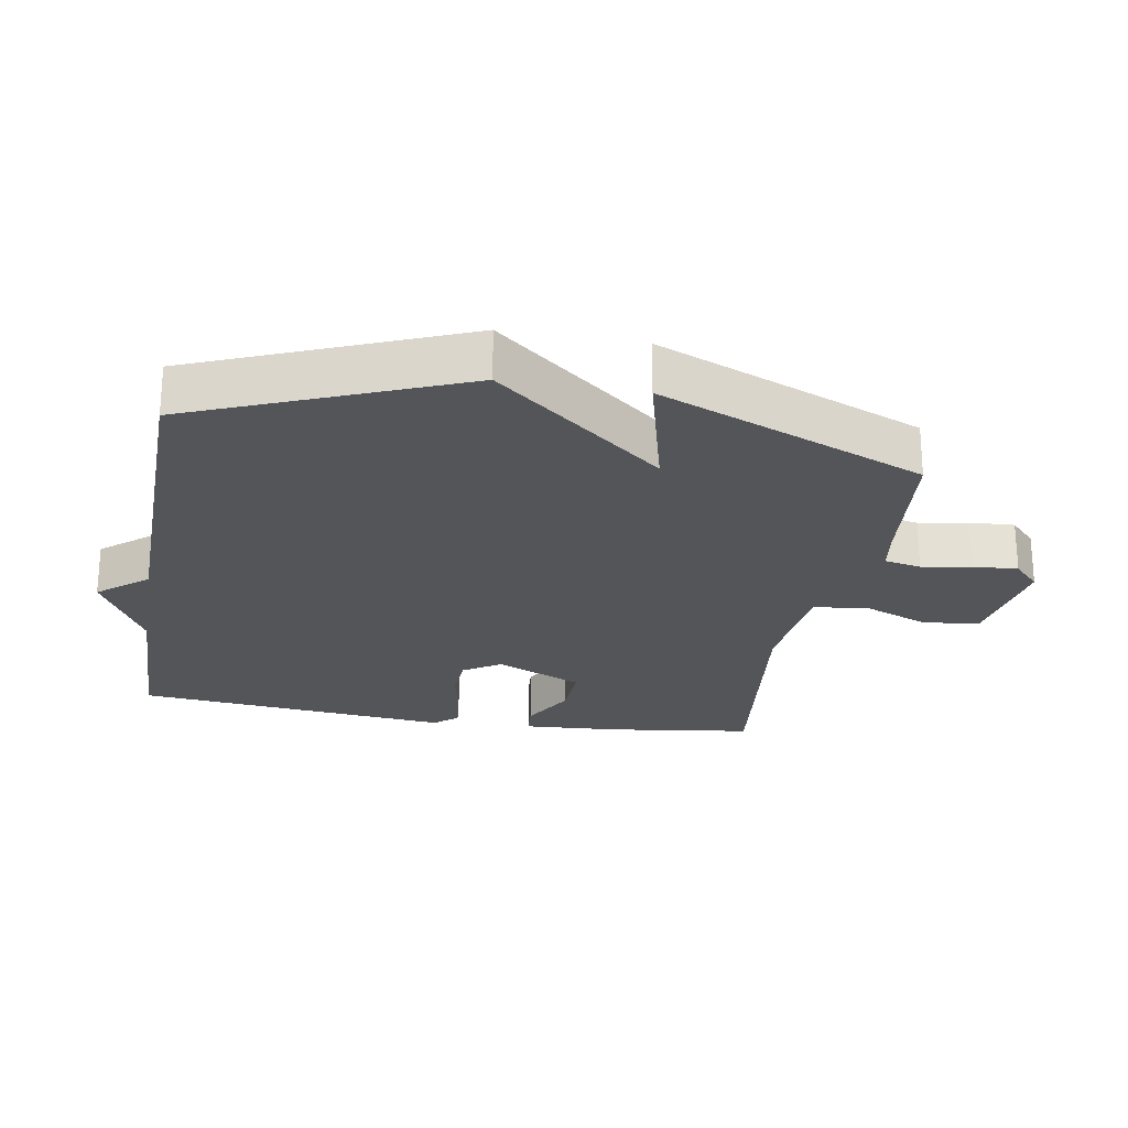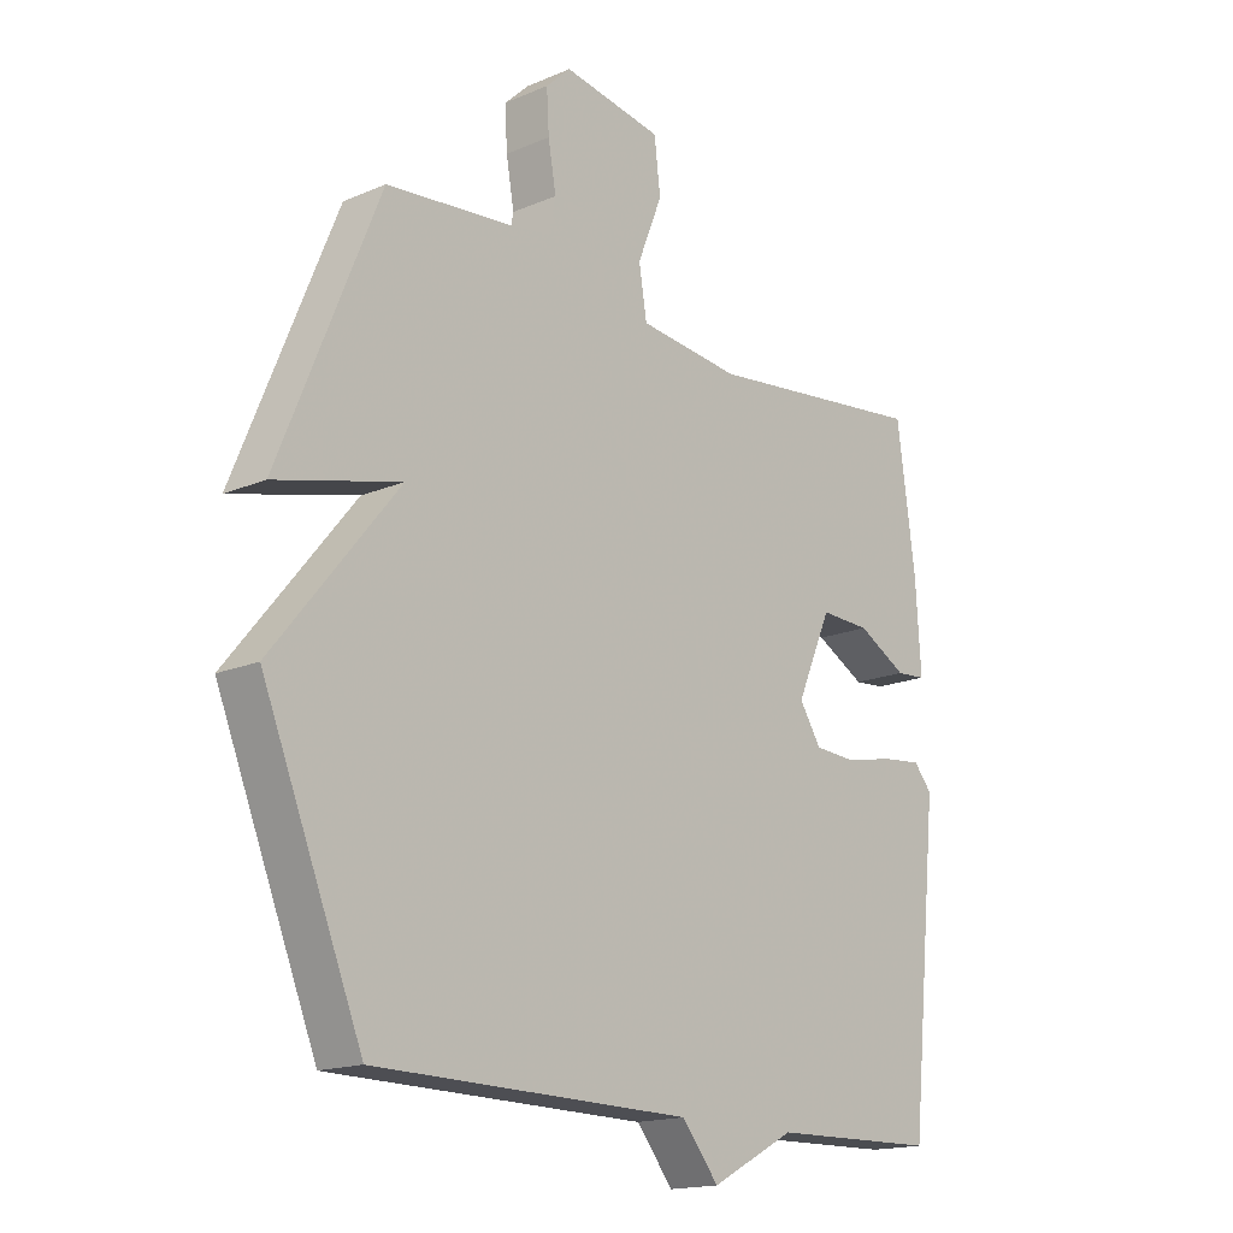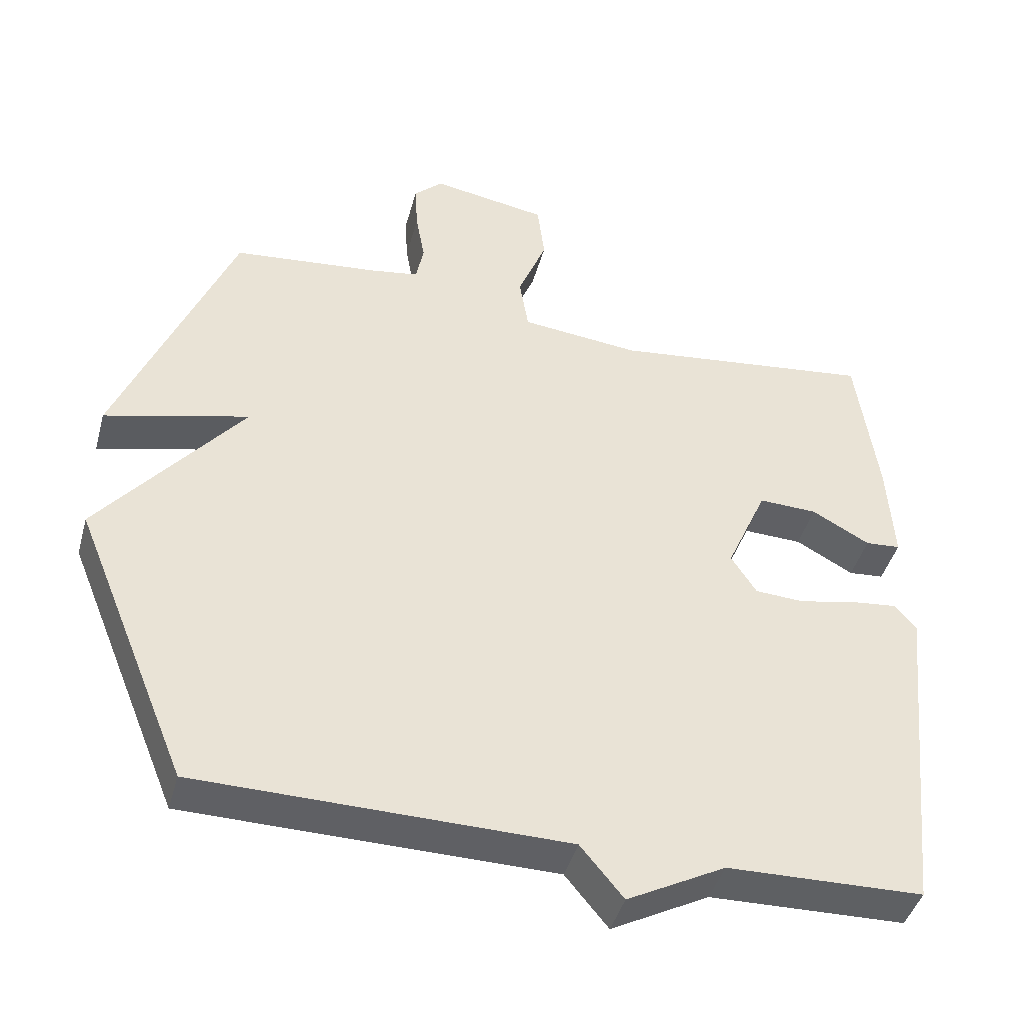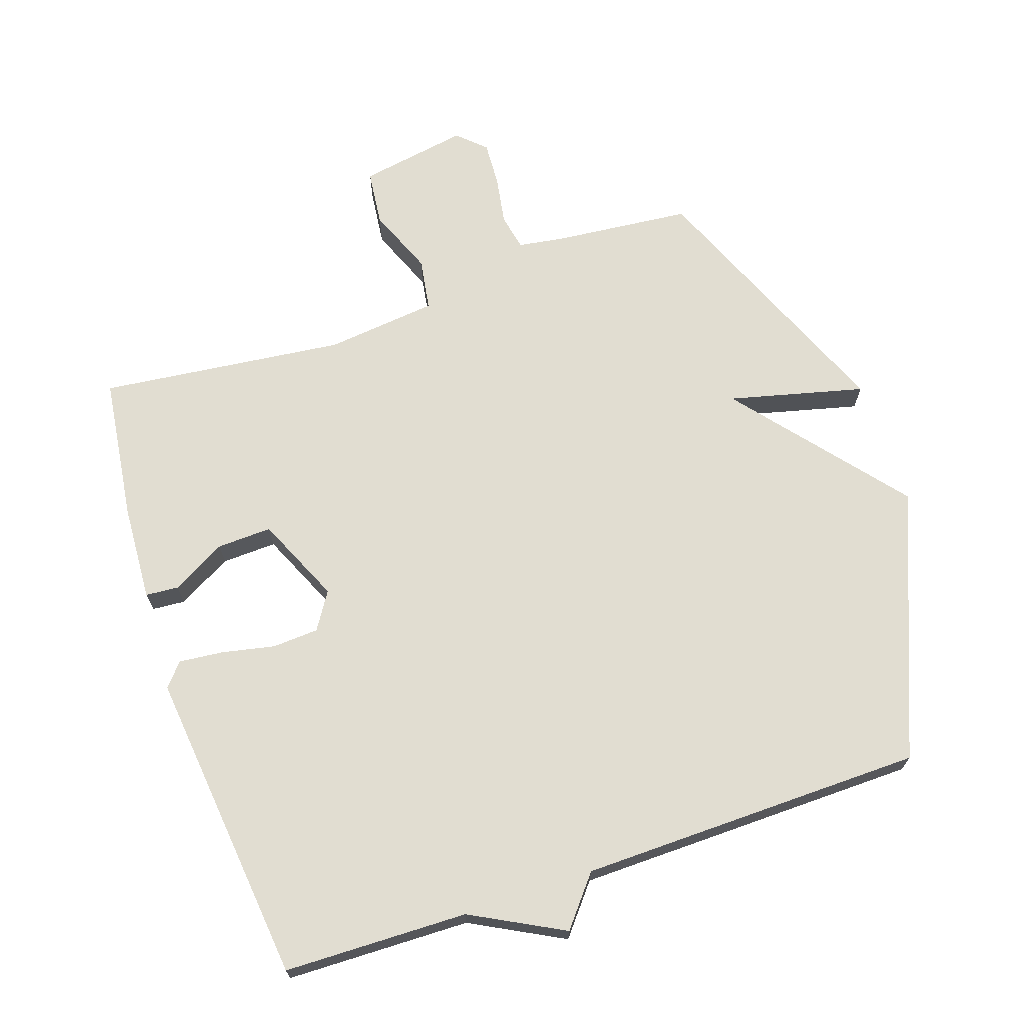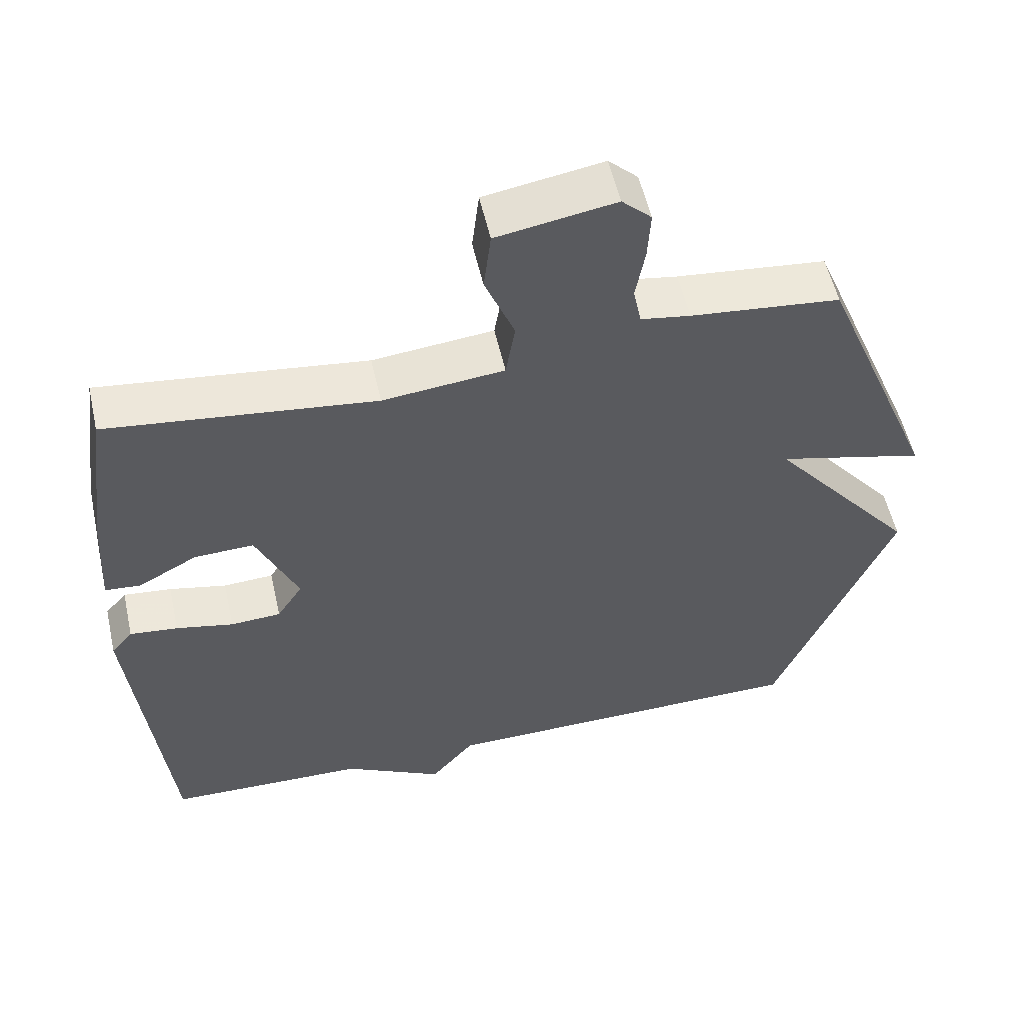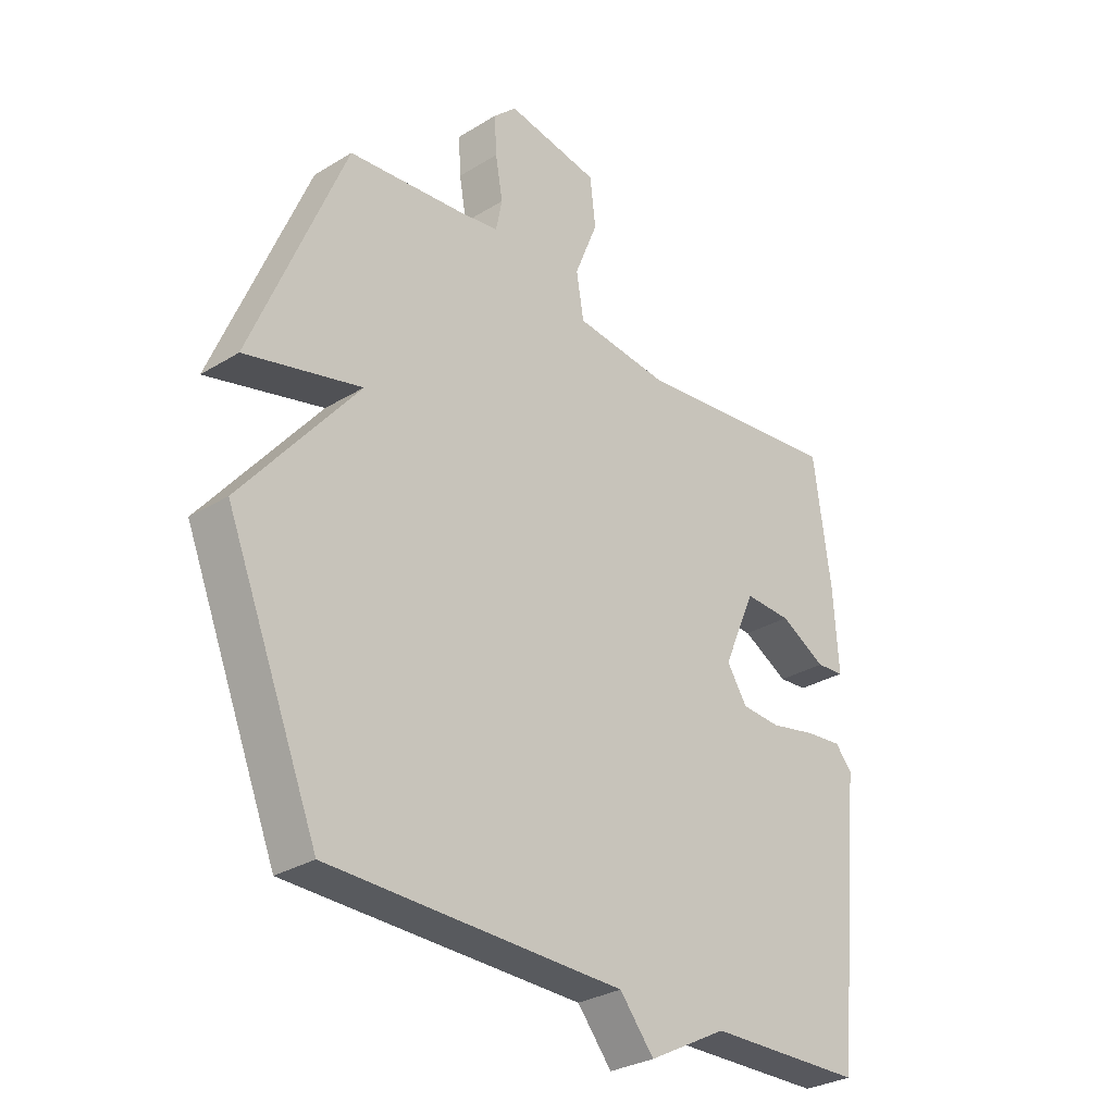
<metadata>
{"format":"obj","ext":"obj","renderer":"f3d","projection":"perspective","resolution":1024,"background":"white","views":[{"elev":-24.1,"azim":-99.8,"up":"+Y"},{"elev":-16.7,"azim":-49.2,"up":"+Z"},{"elev":-43.2,"azim":-15.1,"up":"+Z"},{"elev":68.9,"azim":161.1,"up":"+Y"},{"elev":54.9,"azim":167.4,"up":"+Z"},{"elev":-30.0,"azim":-48.2,"up":"+Z"}]}
</metadata>
<code>
v -0.5 0.07 0.5
v -0.292 0.07 0.521
v -0.223 0.07 0.532
v -0.212 0.07 0.587
v -0.225 0.07 0.661
v -0.229 0.07 0.729
v -0.188 0.07 0.768
v -0.023 0.07 0.74
v -0.013 0.07 0.655
v -0.054 0.07 0.553
v -0.041 0.07 0.474
v 0.128 0.07 0.456
v 0.5 0.07 0.5
v 0.53 0.07 0.28
v 0.539 0.07 0.135
v 0.489 0.07 0.131
v 0.407 0.07 0.176
v 0.324 0.07 0.179
v 0.266 0.07 0.048
v 0.302 0.07 -0.008
v 0.372 0.07 -0.012
v 0.452 0.07 0.005
v 0.519 0.07 0.012
v 0.549 0.07 -0.023
v 0.5 0.07 -0.5
v 0.222 0.07 -0.507
v 0.083 0.07 -0.581
v 0.022 0.07 -0.507
v -0.5 0.07 -0.5
v -0.664 0.07 -0.1
v -0.459 0.07 0.152
v -0.664 0.07 0.1
v -0.5 0 0.5
v -0.292 0 0.521
v -0.223 0 0.532
v -0.212 0 0.587
v -0.225 0 0.661
v -0.229 0 0.729
v -0.188 0 0.768
v -0.023 0 0.74
v -0.013 0 0.655
v -0.054 0 0.553
v -0.041 0 0.474
v 0.128 0 0.456
v 0.5 0 0.5
v 0.53 0 0.28
v 0.539 0 0.135
v 0.489 0 0.131
v 0.407 0 0.176
v 0.324 0 0.179
v 0.266 0 0.048
v 0.302 0 -0.008
v 0.372 0 -0.012
v 0.452 0 0.005
v 0.519 0 0.012
v 0.549 0 -0.023
v 0.5 0 -0.5
v 0.222 0 -0.507
v 0.083 0 -0.581
v 0.022 0 -0.507
v -0.5 0 -0.5
v -0.664 0 -0.1
v -0.459 0 0.152
v -0.664 0 0.1
f 31 32 1 2
f 28 29 30 31
f 31 2 3
f 28 31 3
f 27 28 3
f 26 27 3
f 24 25 26
f 23 24 26
f 22 23 26
f 21 22 26
f 20 21 26
f 26 3 4
f 20 26 4
f 19 20 4
f 18 19 4
f 17 18 4
f 15 16 17
f 14 15 17
f 13 14 17
f 12 13 17
f 11 12 17
f 11 17 4
f 5 6 7
f 4 5 7
f 11 4 7
f 10 11 7
f 7 8 9 10
f 34 33 64 63
f 63 62 61 60
f 35 34 63
f 35 63 60
f 35 60 59
f 35 59 58
f 58 57 56
f 58 56 55
f 58 55 54
f 58 54 53
f 58 53 52
f 36 35 58
f 36 58 52
f 36 52 51
f 36 51 50
f 36 50 49
f 49 48 47
f 49 47 46
f 49 46 45
f 49 45 44
f 49 44 43
f 36 49 43
f 39 38 37
f 39 37 36
f 39 36 43
f 39 43 42
f 42 41 40 39
f 1 33 34 2
f 2 34 35 3
f 3 35 36 4
f 4 36 37 5
f 5 37 38 6
f 6 38 39 7
f 7 39 40 8
f 8 40 41 9
f 9 41 42 10
f 10 42 43 11
f 11 43 44 12
f 12 44 45 13
f 13 45 46 14
f 14 46 47 15
f 15 47 48 16
f 16 48 49 17
f 17 49 50 18
f 18 50 51 19
f 19 51 52 20
f 20 52 53 21
f 21 53 54 22
f 22 54 55 23
f 23 55 56 24
f 24 56 57 25
f 25 57 58 26
f 26 58 59 27
f 27 59 60 28
f 28 60 61 29
f 29 61 62 30
f 30 62 63 31
f 31 63 64 32
f 32 64 33 1

</code>
